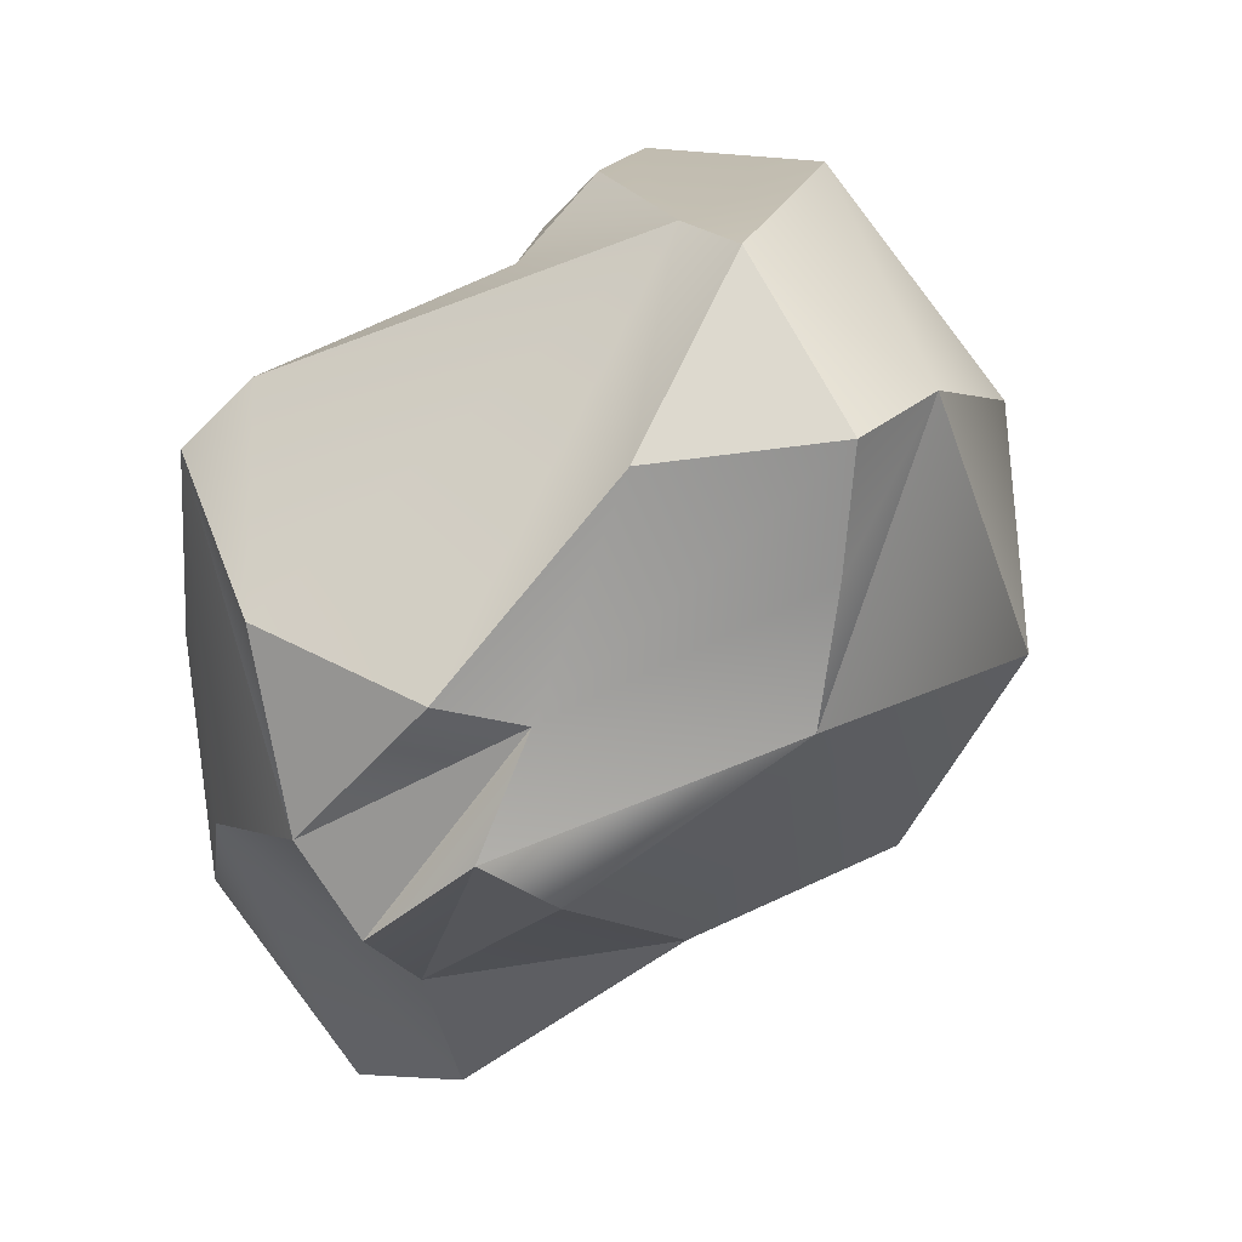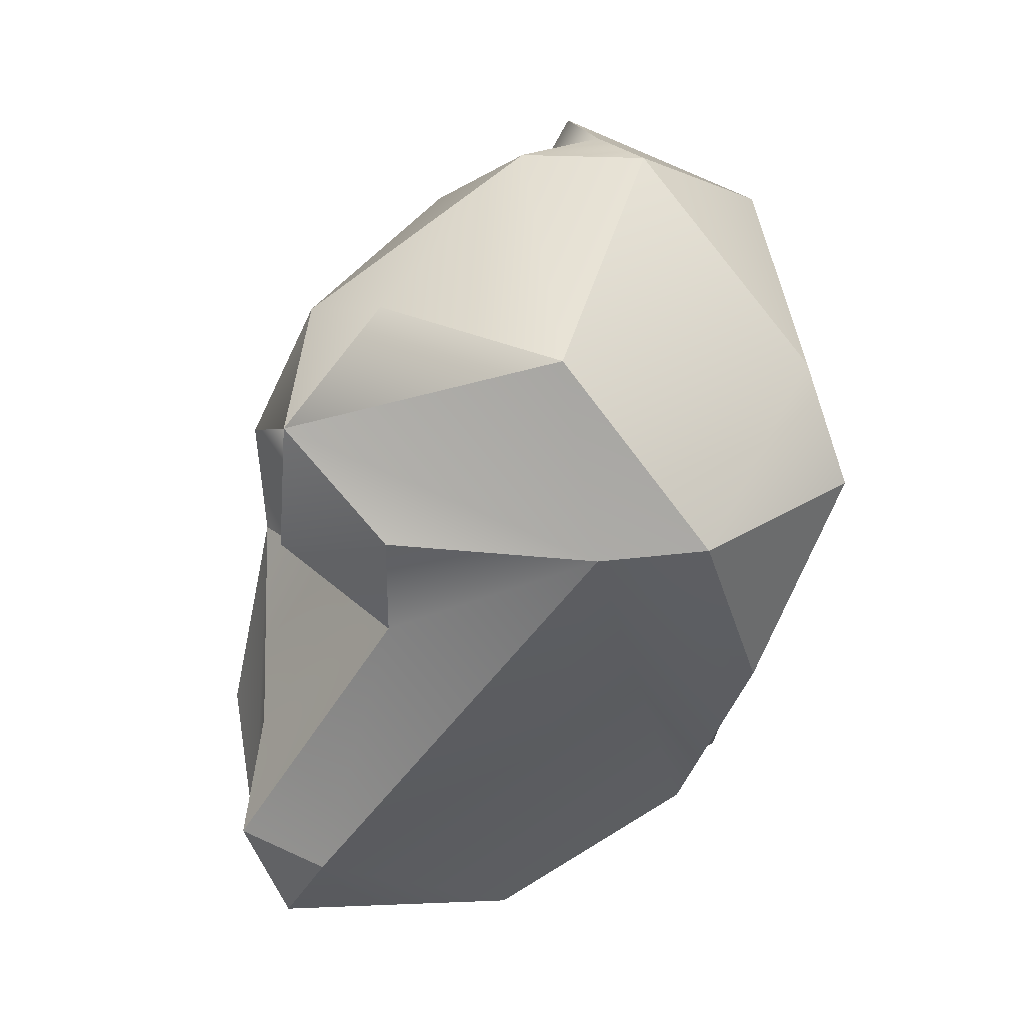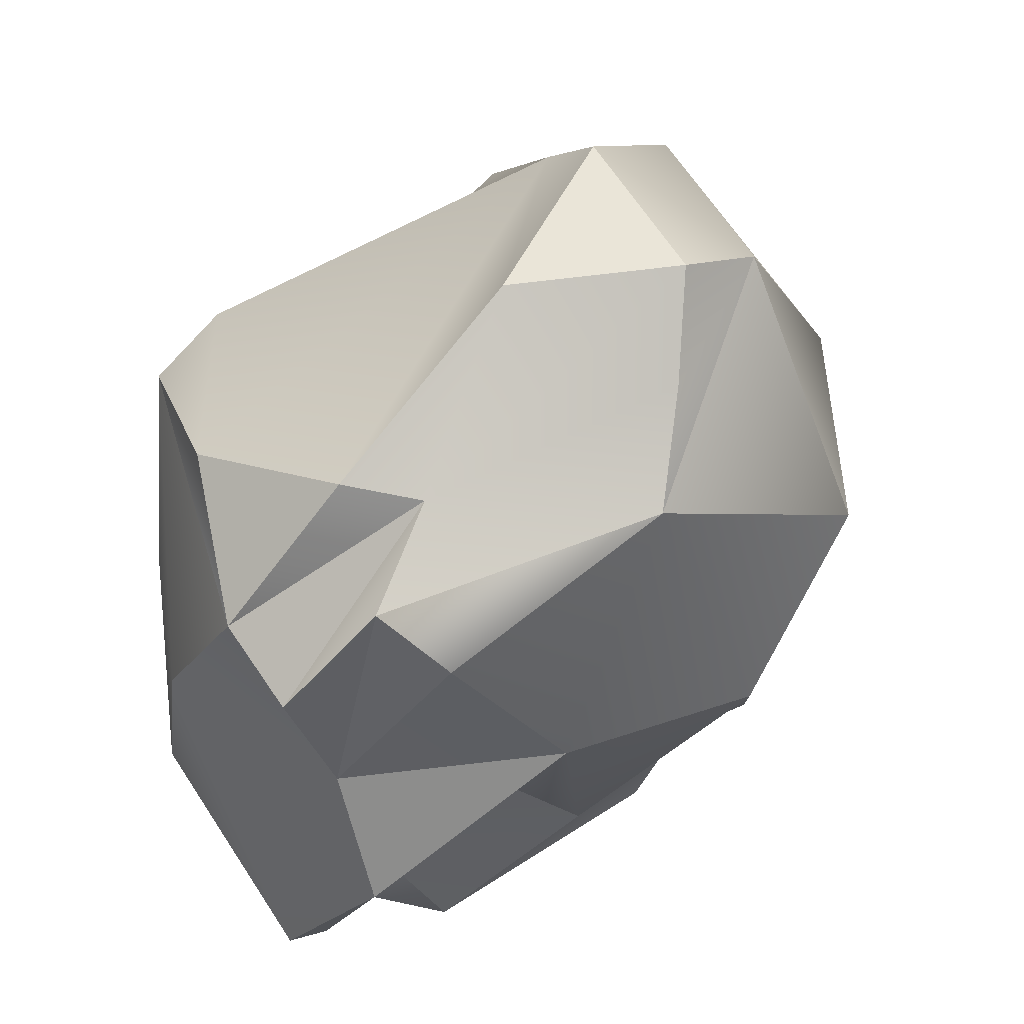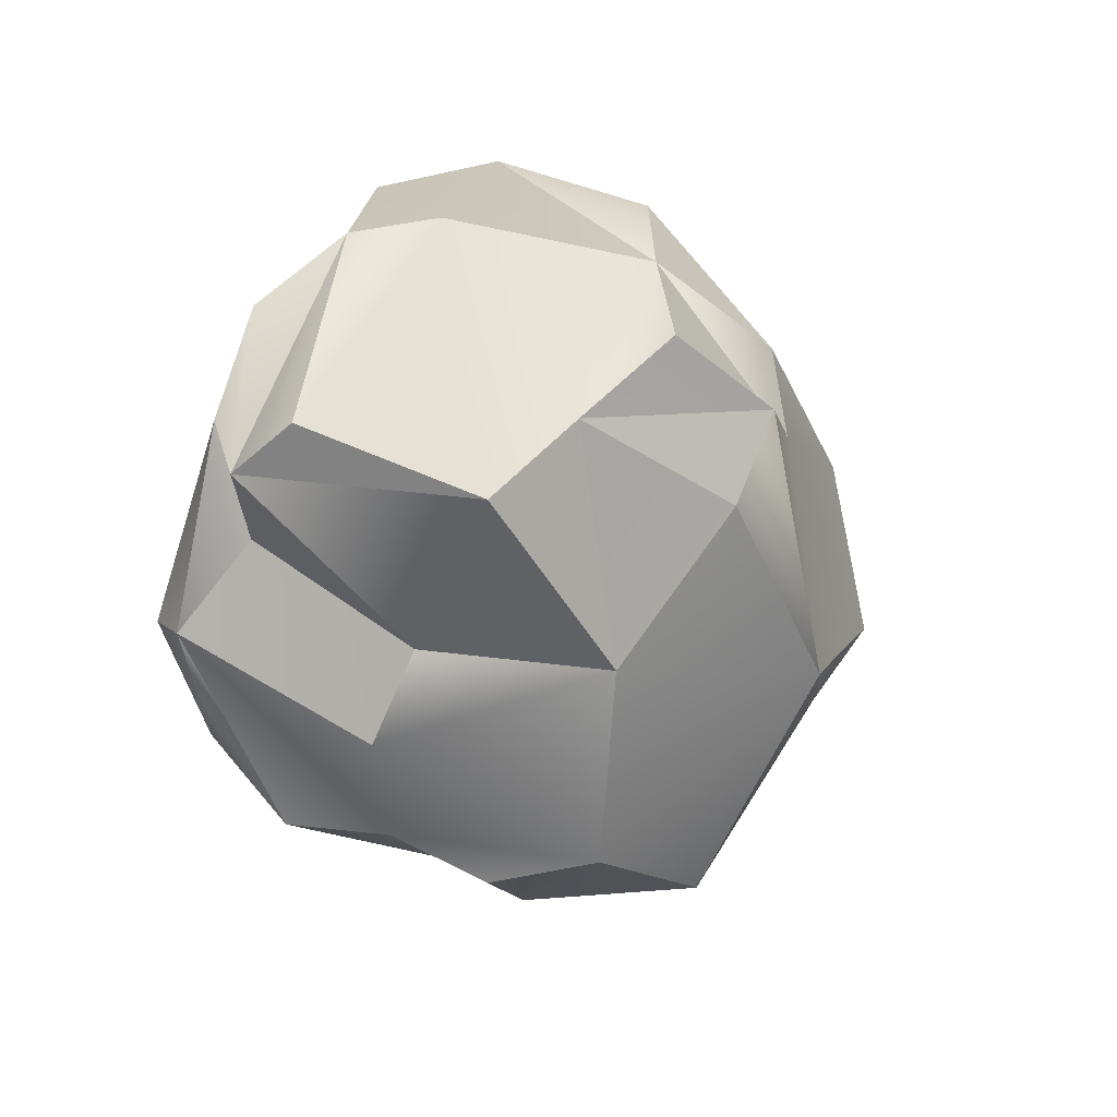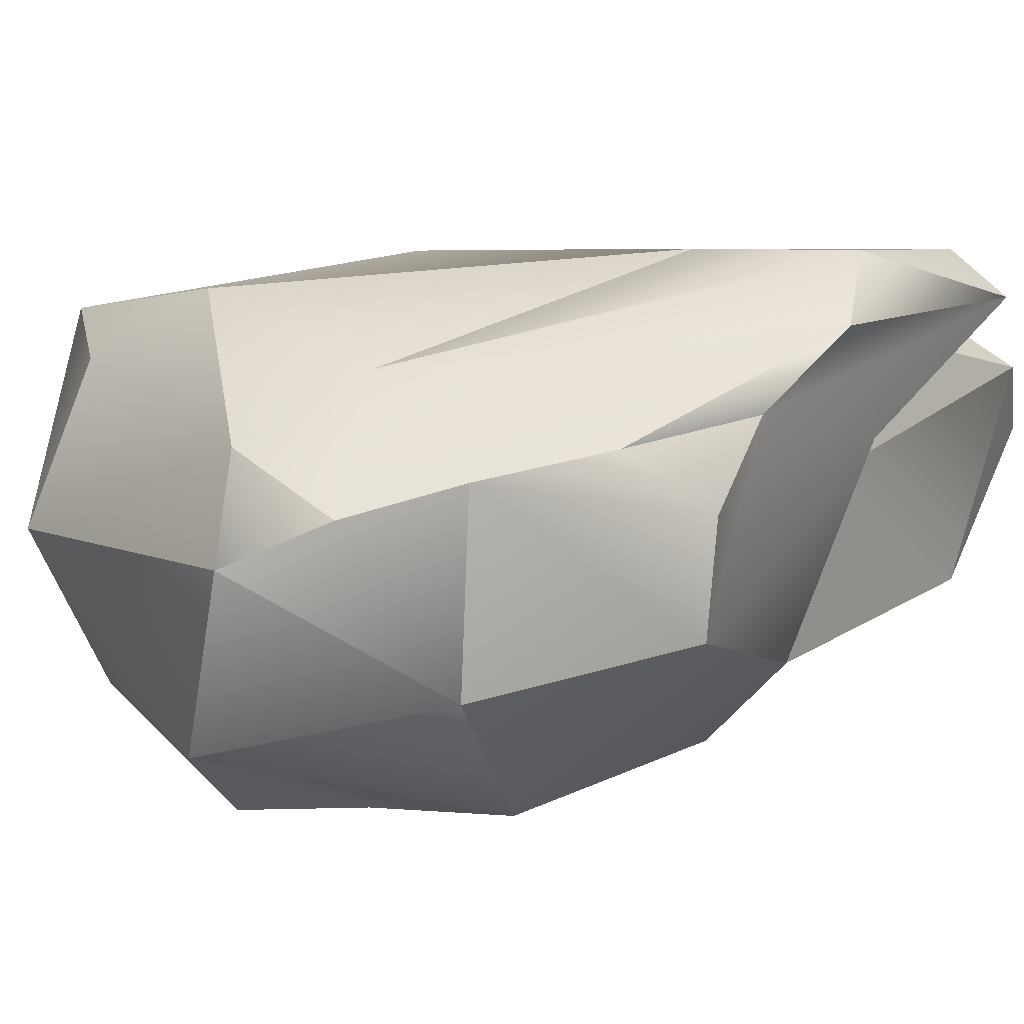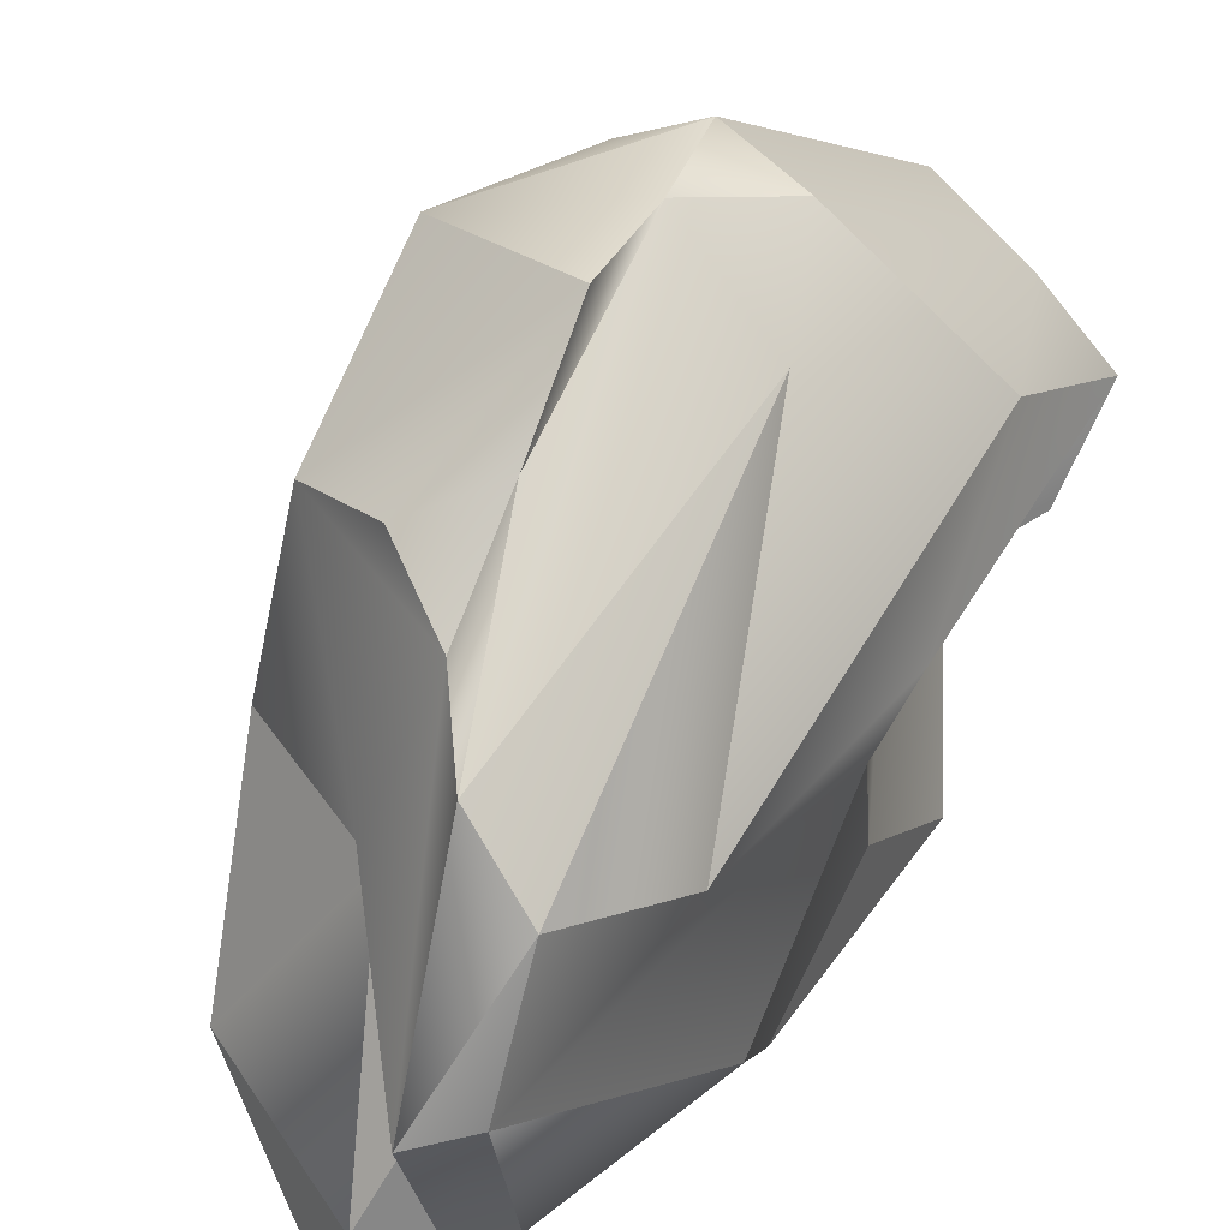
<metadata>
{"format":"obj","ext":"obj","renderer":"f3d","projection":"perspective","resolution":1024,"background":"white","views":[{"elev":0.7,"azim":-120.5,"up":"+Y"},{"elev":-1.6,"azim":-162.2,"up":"+Z"},{"elev":-21.3,"azim":-117.4,"up":"+Y"},{"elev":-78.7,"azim":164.9,"up":"+Y"},{"elev":78.2,"azim":-71.9,"up":"+Z"},{"elev":60.7,"azim":58.5,"up":"+Z"}]}
</metadata>
<code>
v    -1.7 -6.419 0.8421
v    -2.621 -4.642 5.404
v    -6.436 -2.049 0.7544
v     4.34 2.276 -0.1945
v     7.477 -7.069 2.1
v     6.708 -1.618 -3.878
v     3.352 3.465 -7.965
v     4.093 -4.151 -6.918
v    -0.3921 -4.141 -7.193
v    -0.6136 8.801 3.611
v    -4.134 9.049 2.522
v    -2.083 4.937 6.885
v    -1.7 -6.419 0.8421
v    -6.436 -2.049 0.7544
v    -3.233 -5.424 -2.916
v    -4.369 7.642 -0.9931
v     2.059 4.86 -6.952
v    -0.1263 0.03593 -8.047
v    -2.083 4.937 6.885
v    -4.134 9.049 2.522
v    -4.389 4.482 6.784
v     6.919 -8.49 1.864
v     2.707 -6.64 3.587
v     6.026 -7.612 -0.1277
v     6.708 -1.618 -3.878
v     5.723 -0.3372 -6.909
v     4.34 2.276 -0.1945
v    -4.369 7.642 -0.9931
v    -0.1748 7.163 -2.225
v     2.059 4.86 -6.952
v     4.093 -4.151 -6.918
v     0.4225 -7.128 -4.048
v    -0.3921 -4.141 -7.193
v     6.026 -7.612 -0.1277
v     2.707 -6.64 3.587
v     2.369 -6.219 1.522
v     6.013 -5.222 4.645
v     5.808 -1.989 2.156
v     0.2967 2.941 6.423
v    -0.455 -4.115 6.647
v     1.818 -4.345 6.074
v     0.1023 -1.995 7.027
v    -4.389 4.482 6.784
v    -4.134 9.049 2.522
v    -7.539 4.367 2.748
v    -6.146 2.873 -3.127
v    -4.297 -1.884 -4.128
v    -8.061 3.381 0.5392
v     6.708 -1.618 -3.878
v     7.477 -7.069 2.1
v     7.18 -6.46 -4.456
v     5.665 -9.887 -2.962
v     1.782 -9.477 -2.434
v     4.093 -4.151 -6.918
v     4.34 2.276 -0.1945
v     4.217 2.71 -4.188
v     1.375 4.675 -1.389
v     1.447 7.006 3.814
v    -0.6136 8.801 3.611
v    -2.083 4.937 6.885
v    -4.297 -1.884 -4.128
v    -3.549 -4.491 -4.922
v    -6.436 -2.049 0.7544
v     3.352 3.465 -7.965
v    -0.3921 -4.141 -7.193
v    -0.1263 0.03593 -8.047
v    -2.621 -4.642 5.404
v    -5.341 -0.6605 6.648
v    -6.436 -2.049 0.7544
v    -5.341 -0.6605 6.648
v    -2.621 -4.642 5.404
v    -1.647 0.3722 8.323
v    -0.8148 9.043 -0.6937
v    -0.1748 7.163 -2.225
v    -4.369 7.642 -0.9931
v     0.8128 9.887 1.376
v     4.1 3.493 1.758
v     1.375 4.675 -1.389
v     1.818 -4.345 6.074
v     2.707 -6.64 3.587
v     6.919 -8.49 1.864
v     4.029 -5.43 6.068
v     6.013 -5.222 4.645
v     0.2967 2.941 6.423
v     4.029 -5.43 6.068
v    -2.93 2.572 7.533
v     0.1023 -1.995 7.027
v    -2.93 2.572 7.533
v    -5.341 -0.6605 6.648
v    -1.647 0.3722 8.323
v     0.8128 9.887 1.376
v    -4.369 7.642 -0.9931
v    -4.134 9.049 2.522
v    -6.276 7.008 -0.8014
v    -7.539 4.367 2.748
v    -4.134 9.049 2.522
v     6.708 -1.618 -3.878
v     5.804 -5.495 -6.234
v     5.723 -0.3372 -6.909
v     5.804 -5.495 -6.234
v     6.708 -1.618 -3.878
v     7.18 -6.46 -4.456
v    -7.539 4.367 2.748
v    -6.436 -2.049 0.7544
v    -5.341 -0.6605 6.648
v    -7.192 0.8084 0.7948
v    -4.297 -1.884 -4.128
v    -6.436 -2.049 0.7544
v     6.585 -9.365 -1.621
v     5.804 -5.495 -6.234
v     7.18 -6.46 -4.456
v     6.026 -7.612 -0.1277
v     2.369 -6.219 1.522
v     6.585 -9.365 -1.621
v     5.723 -0.3372 -6.909
v     4.217 2.71 -4.188
v     4.34 2.276 -0.1945
v     2.059 4.86 -6.952
v    -0.1748 7.163 -2.225
v     3.723 4.926 -6.281
v     6.585 -9.365 -1.621
v     2.369 -6.219 1.522
v     1.782 -9.477 -2.434
v    -3.233 -5.424 -2.916
v     0.4225 -7.128 -4.048
v    -1.7 -6.419 0.8421
v     0.4225 -7.128 -4.048
v    -3.549 -4.491 -4.922
v    -1.044 -6.076 -6.033
v    -1.044 -6.076 -6.033
v    -3.549 -4.491 -4.922
v    -4.297 -1.884 -4.128
v     5.808 -1.989 2.156
v     7.477 -7.069 2.1
v     4.34 2.276 -0.1945
v     4.34 2.276 -0.1945
v     1.375 4.675 -1.389
v     4.1 3.493 1.758
v    -4.389 4.482 6.784
v    -7.539 4.367 2.748
v    -5.341 -0.6605 6.648
v    -4.389 4.482 6.784
v    -5.341 -0.6605 6.648
v    -2.93 2.572 7.533
v    -3.481 -1.519 -5.858
v    -4.369 7.642 -0.9931
v    -0.1263 0.03593 -8.047
v    -0.3921 -4.141 -7.193
v    -3.481 -1.519 -5.858
v    -0.1263 0.03593 -8.047
v     6.919 -8.49 1.864
v     6.013 -5.222 4.645
v     4.029 -5.43 6.068
v     7.477 -7.069 2.1
v     6.919 -8.49 1.864
v     7.249 -7.985 -2.294
v     5.808 -1.989 2.156
v     1.447 7.006 3.814
v     0.2967 2.941 6.423
v     0.8128 9.887 1.376
v     1.447 7.006 3.814
v     4.1 3.493 1.758
v    -3.481 -1.519 -5.858
v    -6.146 2.873 -3.127
v    -4.369 7.642 -0.9931
v    -4.369 7.642 -0.9931
v    -6.276 7.008 -0.8014
v    -4.134 9.049 2.522
v     2.707 -6.64 3.587
v    -2.621 -4.642 5.404
v    -1.7 -6.419 0.8421
v    -2.621 -4.642 5.404
v     2.707 -6.64 3.587
v     1.818 -4.345 6.074
v     7.477 -7.069 2.1
v     7.249 -7.985 -2.294
v     7.18 -6.46 -4.456
v     6.585 -9.365 -1.621
v     7.18 -6.46 -4.456
v     7.249 -7.985 -2.294
v    -1.7 -6.419 0.8421
v     1.782 -9.477 -2.434
v     2.369 -6.219 1.522
v    -1.7 -6.419 0.8421
v     2.369 -6.219 1.522
v     2.707 -6.64 3.587
v    -0.8148 9.043 -0.6937
v    -4.369 7.642 -0.9931
v     0.8128 9.887 1.376
v     1.596 8.136 -0.6583
v     0.8128 9.887 1.376
v     1.375 4.675 -1.389
v     4.029 -5.43 6.068
v     0.2967 2.941 6.423
v    -2.93 2.572 7.533
v     0.2967 2.941 6.423
v     1.447 7.006 3.814
v    -2.083 4.937 6.885
v    -7.539 4.367 2.748
v    -7.192 0.8084 0.7948
v    -6.436 -2.049 0.7544
v    -8.061 3.381 0.5392
v    -7.539 4.367 2.748
v    -6.276 7.008 -0.8014
v     5.665 -9.887 -2.962
v     6.585 -9.365 -1.621
v     1.782 -9.477 -2.434
v     5.665 -9.887 -2.962
v     5.804 -5.495 -6.234
v     6.585 -9.365 -1.621
v     4.093 -4.151 -6.918
v     1.782 -9.477 -2.434
v     0.4225 -7.128 -4.048
v     0.4225 -7.128 -4.048
v     1.782 -9.477 -2.434
v    -1.7 -6.419 0.8421
v     5.723 -0.3372 -6.909
v     4.093 -4.151 -6.918
v     3.352 3.465 -7.965
v     3.723 4.926 -6.281
v     5.723 -0.3372 -6.909
v     3.352 3.465 -7.965
v     4.217 2.71 -4.188
v    -0.1748 7.163 -2.225
v     1.375 4.675 -1.389
v    -0.1748 7.163 -2.225
v     1.596 8.136 -0.6583
v     1.375 4.675 -1.389
v    -6.276 7.008 -0.8014
v    -6.146 2.873 -3.127
v    -8.061 3.381 0.5392
v    -6.146 2.873 -3.127
v    -6.276 7.008 -0.8014
v    -4.369 7.642 -0.9931
v     7.477 -7.069 2.1
v     5.808 -1.989 2.156
v     6.013 -5.222 4.645
v     6.919 -8.49 1.864
v     7.477 -7.069 2.1
v     6.013 -5.222 4.645
v    -1.647 0.3722 8.323
v    -2.621 -4.642 5.404
v    -0.455 -4.115 6.647
v    -2.621 -4.642 5.404
v     1.818 -4.345 6.074
v    -0.455 -4.115 6.647
v     6.026 -7.612 -0.1277
v     7.249 -7.985 -2.294
v     6.919 -8.49 1.864
v     6.585 -9.365 -1.621
v     7.249 -7.985 -2.294
v     6.026 -7.612 -0.1277
v    -4.297 -1.884 -4.128
v    -6.146 2.873 -3.127
v    -3.481 -1.519 -5.858
v    -0.3921 -4.141 -7.193
v    -4.297 -1.884 -4.128
v    -3.481 -1.519 -5.858
v    -3.233 -5.424 -2.916
v    -3.549 -4.491 -4.922
v     0.4225 -7.128 -4.048
v    -3.233 -5.424 -2.916
v    -6.436 -2.049 0.7544
v    -3.549 -4.491 -4.922
v    -0.1748 7.163 -2.225
v     4.217 2.71 -4.188
v     3.723 4.926 -6.281
v     4.217 2.71 -4.188
v     5.723 -0.3372 -6.909
v     3.723 4.926 -6.281
v     0.8128 9.887 1.376
v    -4.134 9.049 2.522
v    -0.6136 8.801 3.611
v    -0.6136 8.801 3.611
v     1.447 7.006 3.814
v     0.8128 9.887 1.376
v     1.447 7.006 3.814
v     5.808 -1.989 2.156
v     4.1 3.493 1.758
v     4.1 3.493 1.758
v     5.808 -1.989 2.156
v     4.34 2.276 -0.1945
v     0.4225 -7.128 -4.048
v    -1.044 -6.076 -6.033
v    -0.3921 -4.141 -7.193
v    -0.3921 -4.141 -7.193
v    -1.044 -6.076 -6.033
v    -4.297 -1.884 -4.128
v     1.818 -4.345 6.074
v     6.919 -8.49 1.864
v     4.029 -5.43 6.068
v     0.1023 -1.995 7.027
v     1.818 -4.345 6.074
v     4.029 -5.43 6.068
v     5.723 -0.3372 -6.909
v     5.804 -5.495 -6.234
v     4.093 -4.151 -6.918
v     5.804 -5.495 -6.234
v     5.665 -9.887 -2.962
v     4.093 -4.151 -6.918
v     2.059 4.86 -6.952
v     3.723 4.926 -6.281
v     3.352 3.465 -7.965
v     2.059 4.86 -6.952
v     3.352 3.465 -7.965
v    -0.1263 0.03593 -8.047
v    -8.061 3.381 0.5392
v    -4.297 -1.884 -4.128
v    -7.192 0.8084 0.7948
v    -8.061 3.381 0.5392
v    -7.192 0.8084 0.7948
v    -7.539 4.367 2.748
v     0.2967 2.941 6.423
v    -2.083 4.937 6.885
v    -2.93 2.572 7.533
v    -2.083 4.937 6.885
v    -4.389 4.482 6.784
v    -2.93 2.572 7.533
v    -2.93 2.572 7.533
v    -1.647 0.3722 8.323
v     0.1023 -1.995 7.027
v    -1.647 0.3722 8.323
v    -0.455 -4.115 6.647
v     0.1023 -1.995 7.027
v    -0.8148 9.043 -0.6937
v     0.8128 9.887 1.376
v     1.596 8.136 -0.6583
v    -0.8148 9.043 -0.6937
v     1.596 8.136 -0.6583
v    -0.1748 7.163 -2.225
g object0
f 1 2 3
f 16 17 18
f 19 20 21
f 22 23 24
f 25 26 27
f 28 29 30
f 31 32 33
f 34 35 36
f 37 38 39
f 40 41 42
f 43 44 45
f 46 47 48
f 49 50 51
f 52 53 54
f 55 56 57
f 58 59 60
f 61 62 63
f 64 65 66
f 67 68 69
f 70 71 72
f 73 74 75
f 76 77 78
f 79 80 81
f 82 83 84
f 85 86 87
f 88 89 90
f 91 92 93
f 94 95 96
f 97 98 99
f 100 101 102
f 103 104 105
f 106 107 108
f 109 110 111
f 112 113 114
f 115 116 117
f 118 119 120
f 121 122 123
f 124 125 126
f 127 128 129
f 130 131 132
f 133 134 135
f 136 137 138
f 139 140 141
f 142 143 144
f 145 146 147
f 148 149 150
f 151 152 153
f 154 155 156
f 157 158 159
f 160 161 162
f 163 164 165
f 166 167 168
f 169 170 171
f 172 173 174
f 175 176 177
f 178 179 180
f 181 182 183
f 184 185 186
f 187 188 189
f 190 191 192
f 193 194 195
f 196 197 198
f 199 200 201
f 202 203 204
f 205 206 207
f 208 209 210
f 211 212 213
f 214 215 216
f 217 218 219
f 220 221 222
f 223 224 225
f 226 227 228
f 229 230 231
f 232 233 234
f 235 236 237
f 238 239 240
f 241 242 243
f 244 245 246
f 247 248 249
f 250 251 252
f 253 254 255
f 256 257 258
f 259 260 261
f 262 263 264
f 265 266 267
f 268 269 270
f 271 272 273
f 274 275 276
f 277 278 279
f 280 281 282
f 283 284 285
f 286 287 288
f 289 290 291
f 292 293 294
f 295 296 297
f 298 299 300
f 301 302 303
f 304 305 306
f 307 308 309
f 310 311 312
f 313 314 315
f 316 317 318
f 319 320 321
f 322 323 324
f 325 326 327
f 328 329 330
f 4 5 6
f 7 8 9
f 10 11 12
f 13 14 15

</code>
